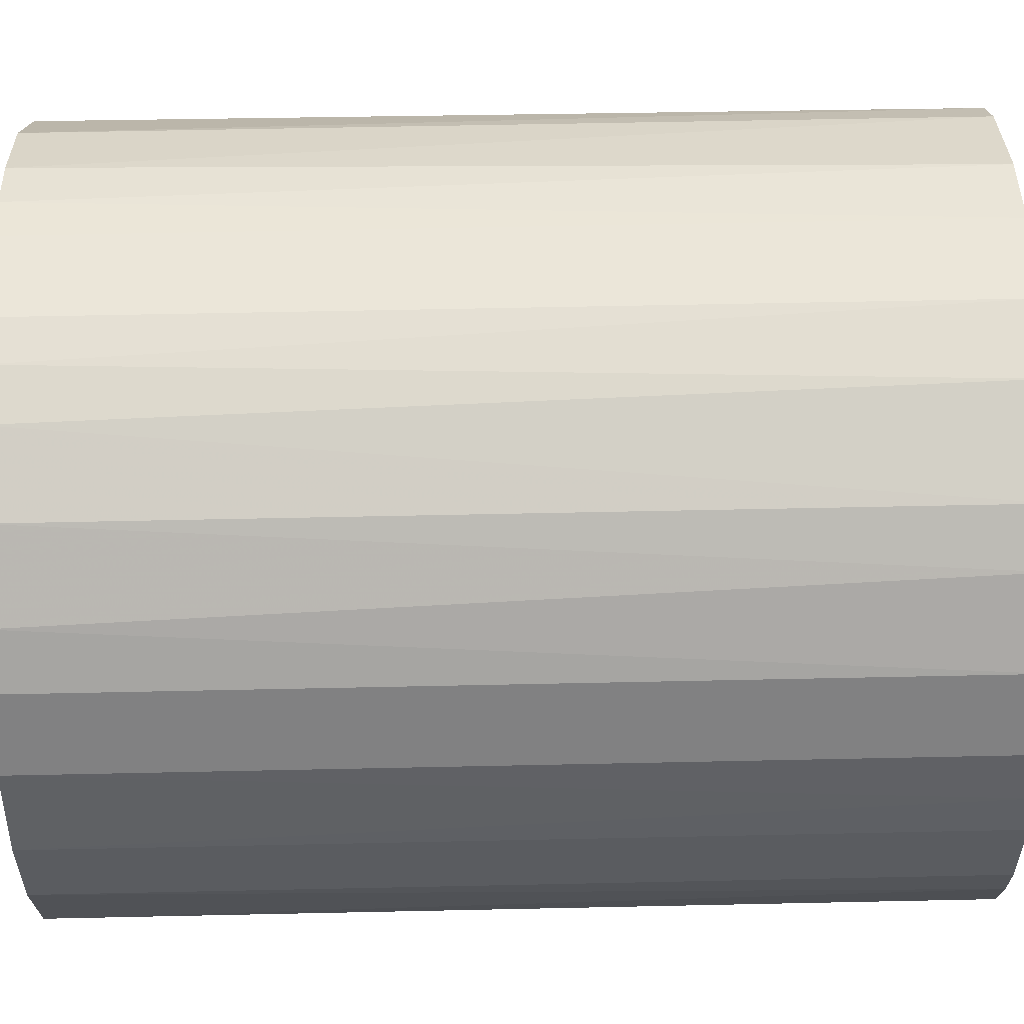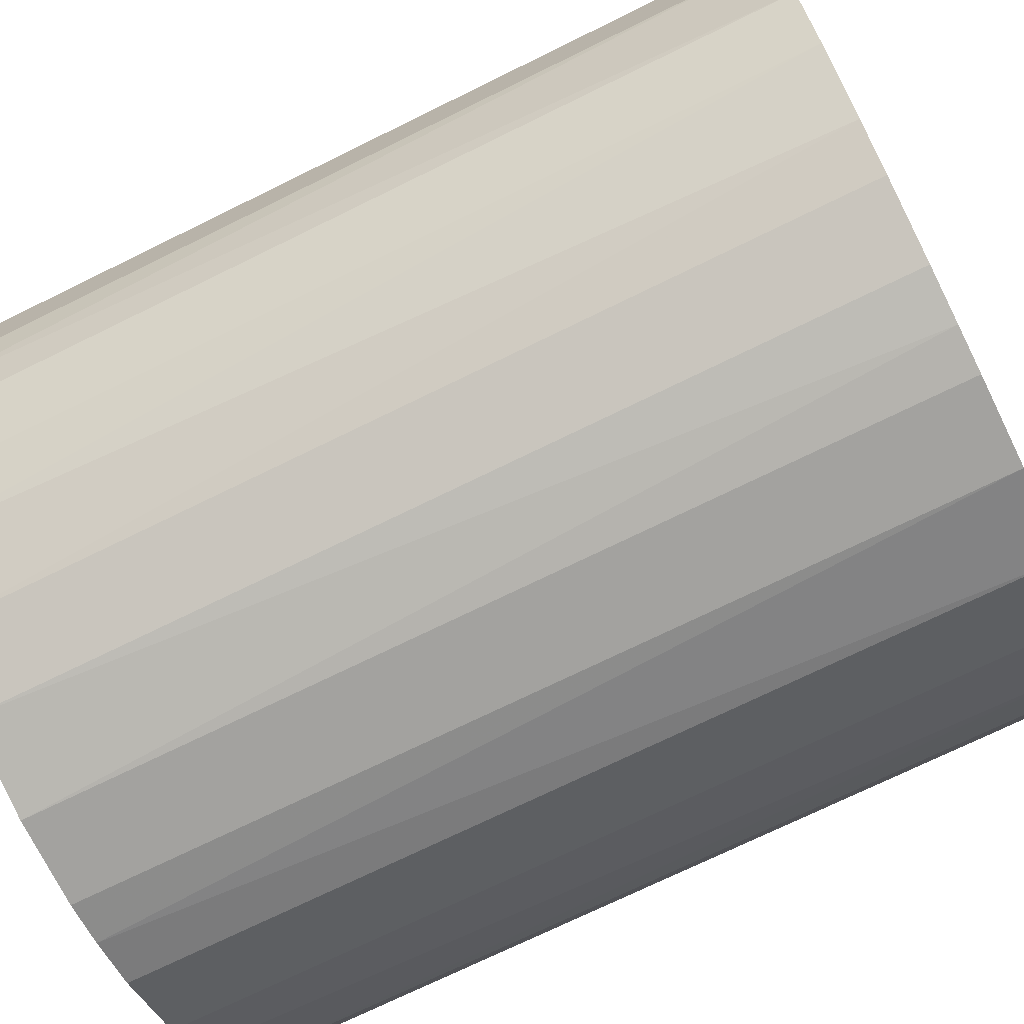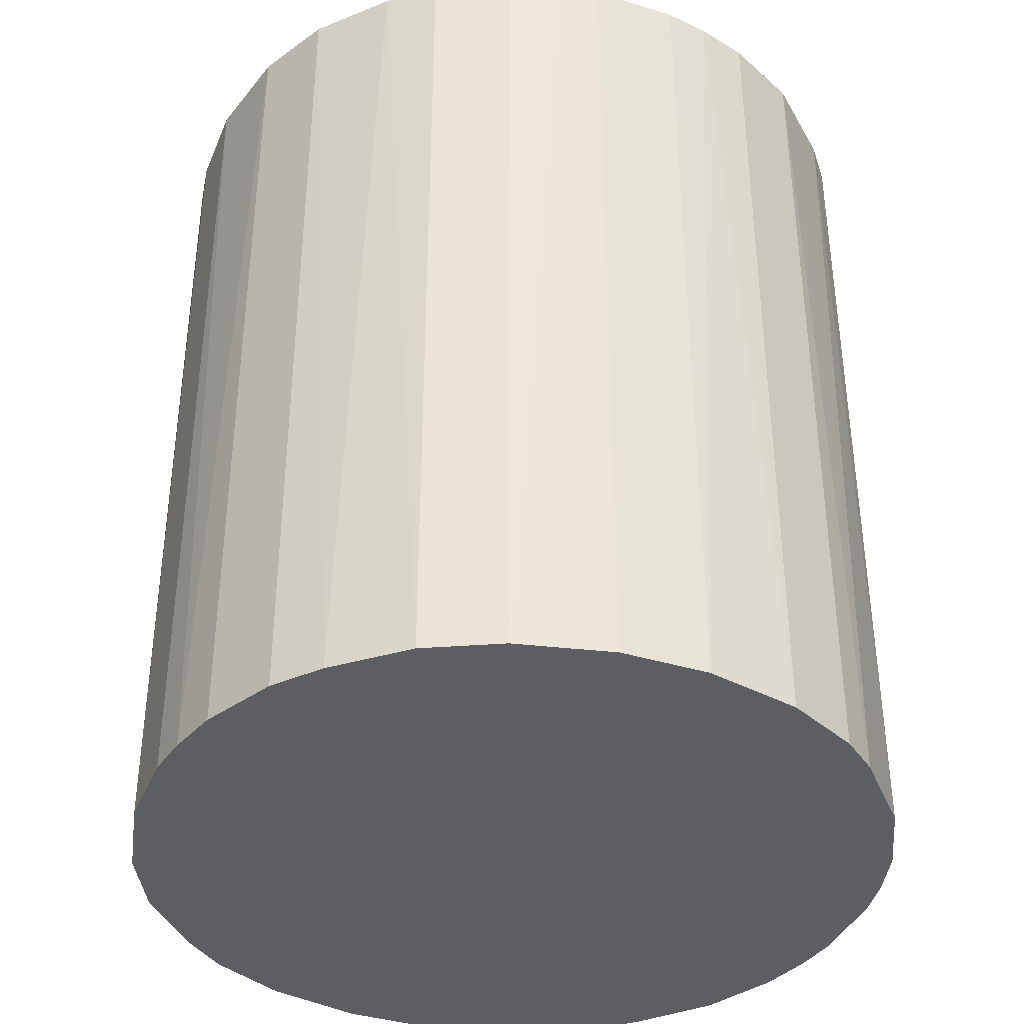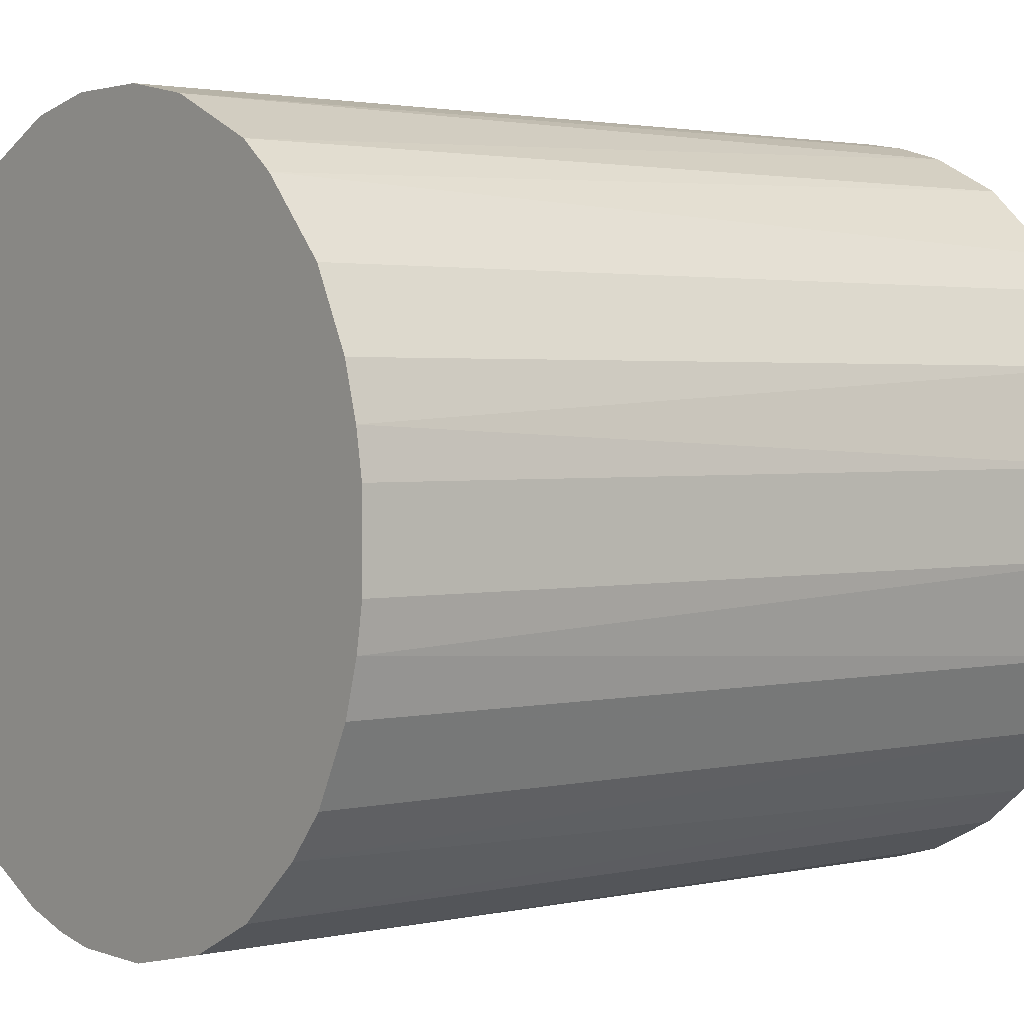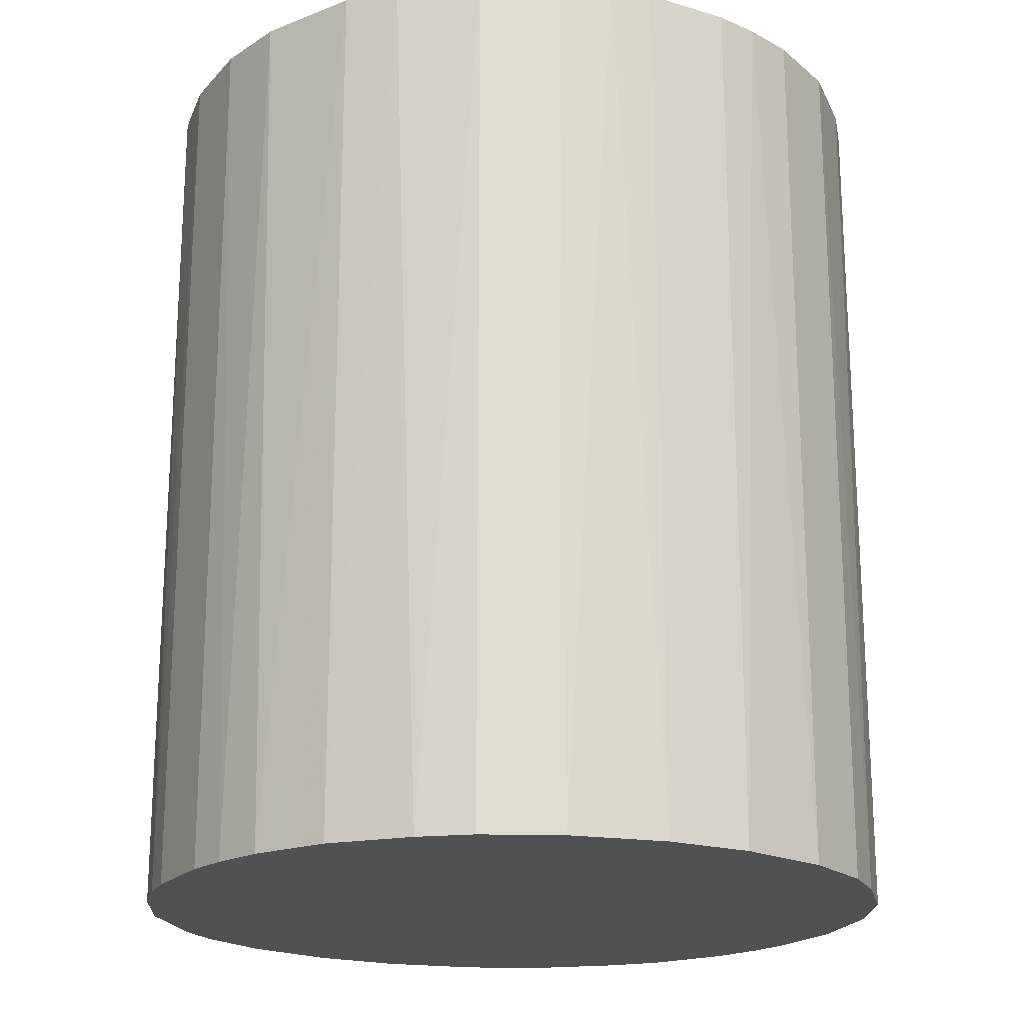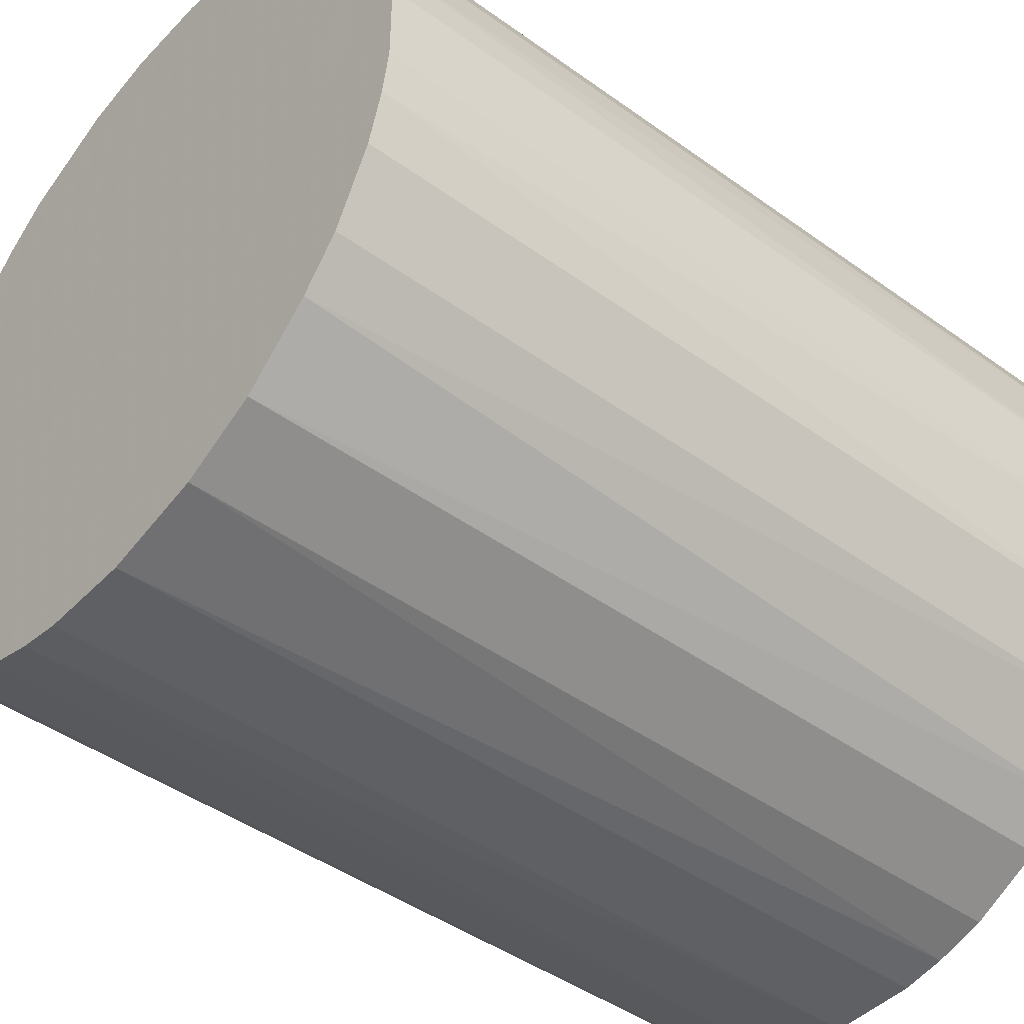
<metadata>
{"format":"obj","ext":"obj","renderer":"f3d","projection":"perspective","resolution":1024,"background":"white","views":[{"elev":56.2,"azim":-91.3,"up":"+Y"},{"elev":-72.4,"azim":116.2,"up":"+Y"},{"elev":-38.2,"azim":68.8,"up":"+Z"},{"elev":2.2,"azim":51.4,"up":"+Y"},{"elev":-19.7,"azim":-119.1,"up":"+Z"},{"elev":-44.4,"azim":49.9,"up":"+Y"}]}
</metadata>
<code>
o convex_0
v -0.02603 -0.003074 -0.03086
v 0.026 0.003037 0.03086
v 0.02548 0.006098 0.03086
v 0.026 0.003037 -0.03086
v 0.003037 -0.02603 0.03086
v -0.01481 0.02191 0.03086
v 0.003037 0.026 -0.03086
v 0.009668 -0.0245 -0.03086
v -0.02195 -0.01481 0.03086
v -0.01481 -0.02194 -0.03086
v 0.01477 0.02191 0.03086
v 0.02191 -0.0148 0.03086
v -0.0194 0.01783 -0.03086
v -0.02552 0.006098 0.03086
v 0.01988 0.01732 -0.03086
v 0.02446 -0.009705 -0.03086
v -0.003079 0.026 0.03086
v -0.009705 -0.0245 0.03086
v -0.003079 -0.02603 -0.03086
v -0.009705 0.02446 -0.03086
v -0.02195 -0.01481 -0.03086
v 0.01477 -0.02194 0.03086
v 0.01783 -0.0194 -0.03086
v -0.0245 0.009668 -0.03086
v -0.02195 0.01477 0.03086
v -0.02552 -0.006135 0.03086
v 0.02191 0.01477 0.03086
v 0.02548 -0.006135 0.03086
v 0.01477 0.02191 -0.03086
v 0.008141 0.02497 0.03086
v 0.02446 0.009668 -0.03086
v -0.01787 -0.0194 0.03086
v -0.0245 -0.009705 -0.03086
v 0.026 -0.003074 -0.03086
v 0.009674 0.02446 -0.03086
v -0.003079 -0.02603 0.03086
v -0.003079 0.026 -0.03086
v -0.008177 0.02497 0.03086
v 0.003037 -0.02603 -0.03086
v -0.02603 0.003037 -0.03086
v -0.02603 0.003037 0.03086
v 0.009668 -0.0245 0.03086
v -0.009705 -0.0245 -0.03086
v 0.02191 -0.0148 -0.03086
v -0.01481 0.02191 -0.03086
v 0.003037 0.026 0.03086
v -0.02195 0.01477 -0.03086
v 0.01477 -0.02194 -0.03086
v -0.01481 -0.02194 0.03086
v 0.01732 0.01988 0.03086
v 0.01937 -0.01786 0.03086
v -0.01787 0.01936 0.03086
v -0.0194 -0.01787 -0.03086
v 0.02446 -0.009705 0.03086
v -0.0245 0.009668 0.03086
v 0.02446 0.009668 0.03086
v -0.0245 -0.009705 0.03086
v 0.02191 0.01477 -0.03086
v 0.026 -0.003074 0.03086
v -0.02603 -0.003074 0.03086
v 0.006098 -0.02552 -0.03086
v -0.006135 -0.02552 0.03086
v 0.006098 0.02548 -0.03086
v -0.006135 0.02548 -0.03086
f 38 17 64
f 3 2 4
f 2 3 5
f 5 3 6
f 4 1 7
f 1 4 8
f 5 6 9
f 1 8 10
f 6 3 11
f 2 5 12
f 7 1 13
f 9 6 14
f 4 7 15
f 8 4 16
f 6 11 17
f 5 9 18
f 10 8 19
f 7 13 20
f 1 10 21
f 12 5 22
f 8 16 23
f 13 1 24
f 14 6 25
f 9 14 26
f 11 3 27
f 2 12 28
f 15 7 29
f 17 11 30
f 3 4 31
f 4 15 31
f 18 9 32
f 1 21 33
f 21 9 33
f 26 1 33
f 4 2 34
f 16 4 34
f 28 16 34
f 29 7 35
f 11 29 35
f 30 11 35
f 5 18 36
f 19 5 36
f 17 7 37
f 7 20 37
f 6 17 38
f 20 6 38
f 5 19 39
f 19 8 39
f 24 1 40
f 14 24 40
f 26 14 41
f 40 1 41
f 14 40 41
f 22 5 42
f 8 22 42
f 18 10 43
f 10 19 43
f 16 12 44
f 23 16 44
f 6 20 45
f 20 13 45
f 7 17 46
f 17 30 46
f 13 24 47
f 24 25 47
f 25 13 47
f 22 8 48
f 23 22 48
f 8 23 48
f 10 18 49
f 18 32 49
f 32 10 49
f 11 27 50
f 27 15 50
f 29 11 50
f 15 29 50
f 12 22 51
f 22 23 51
f 44 12 51
f 23 44 51
f 25 6 52
f 13 25 52
f 6 45 52
f 45 13 52
f 9 21 53
f 21 10 53
f 32 9 53
f 10 32 53
f 12 16 54
f 28 12 54
f 16 28 54
f 24 14 55
f 14 25 55
f 25 24 55
f 27 3 56
f 3 31 56
f 31 27 56
f 9 26 57
f 33 9 57
f 26 33 57
f 15 27 58
f 31 15 58
f 27 31 58
f 2 28 59
f 34 2 59
f 28 34 59
f 1 26 60
f 41 1 60
f 26 41 60
f 5 39 61
f 39 8 61
f 42 5 61
f 8 42 61
f 36 18 62
f 19 36 62
f 18 43 62
f 43 19 62
f 35 7 63
f 30 35 63
f 7 46 63
f 46 30 63
f 17 37 64
f 37 20 64
f 20 38 64

</code>
